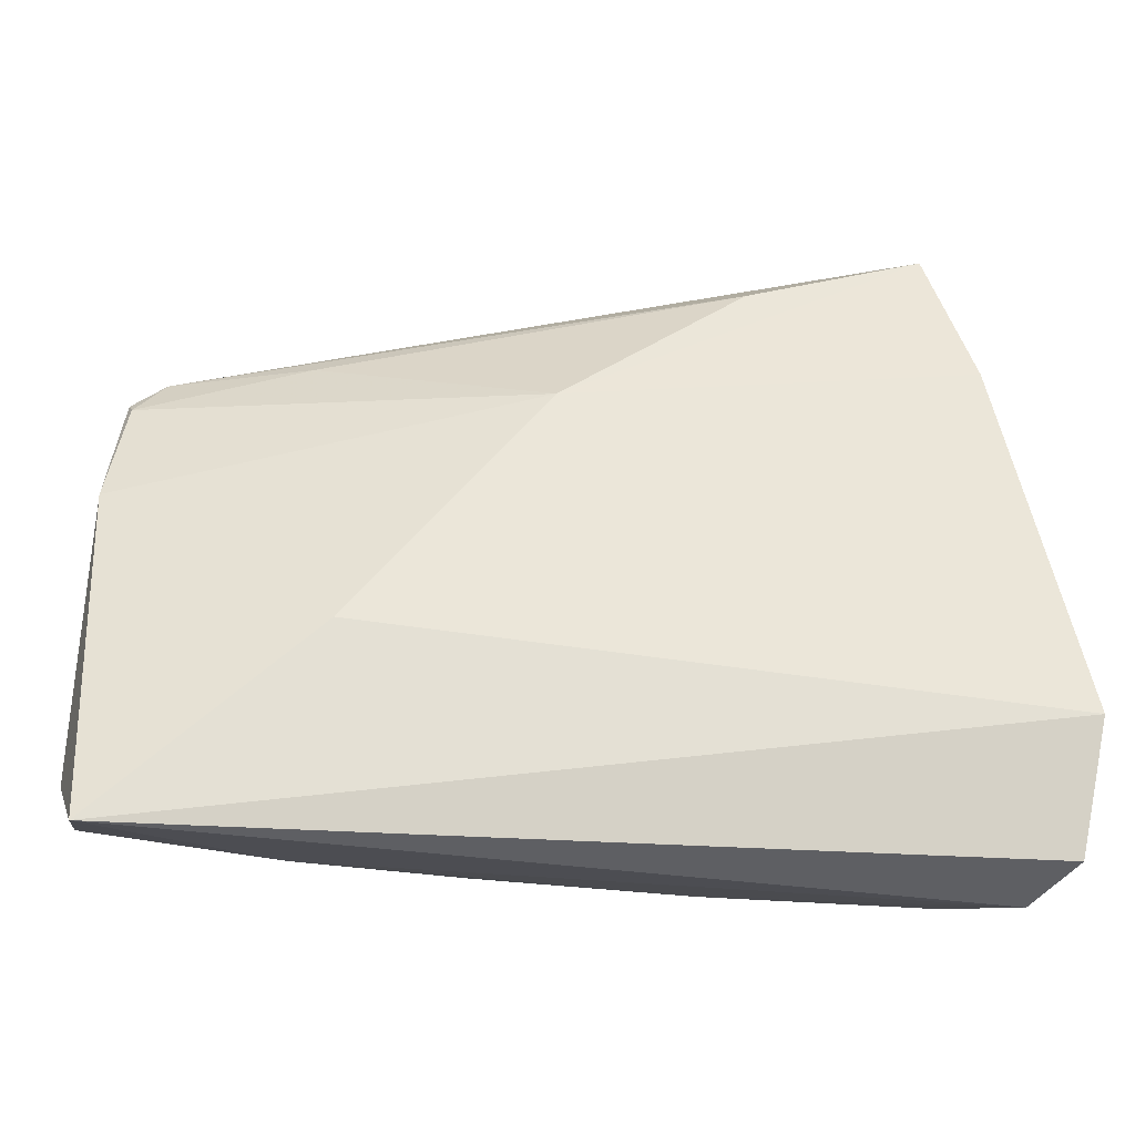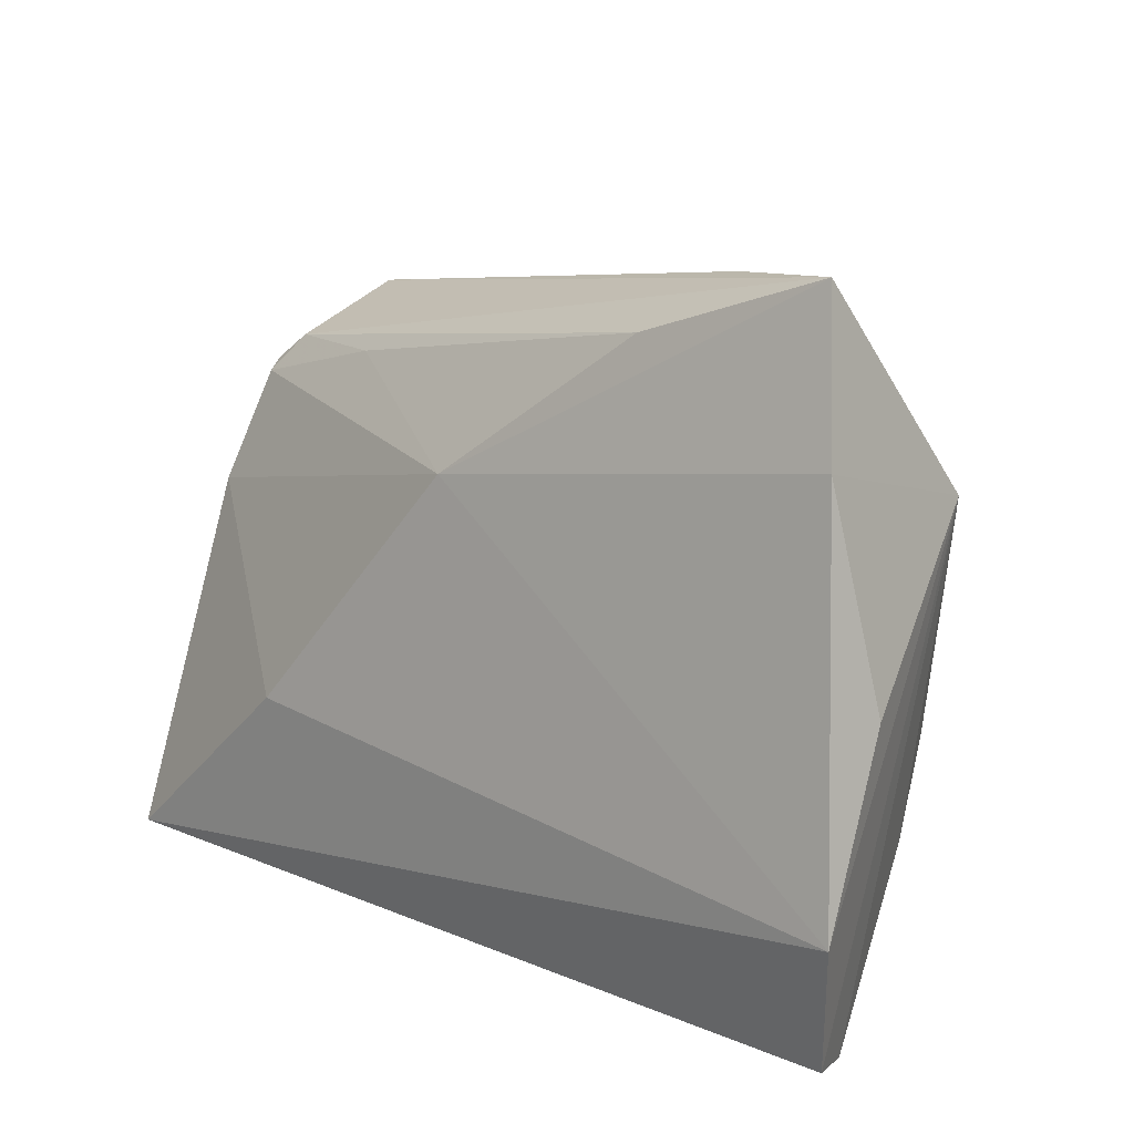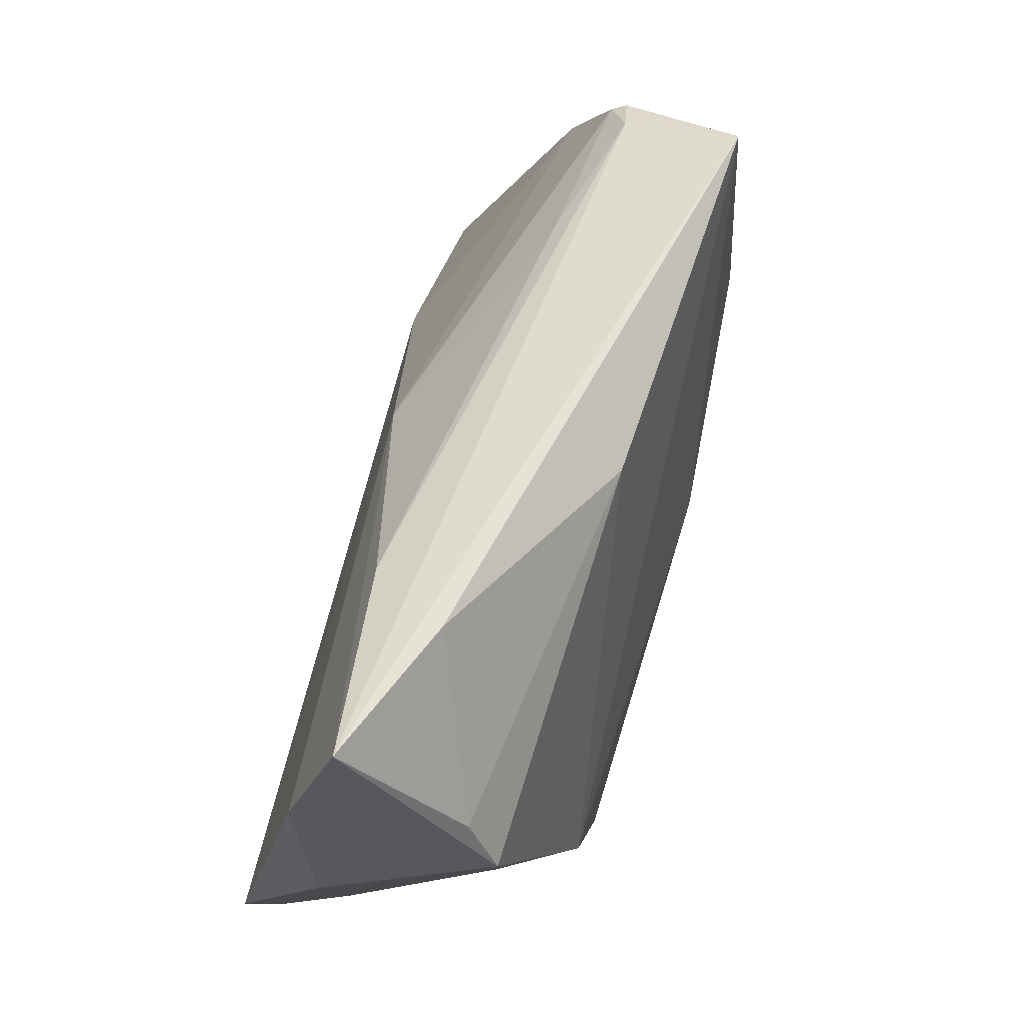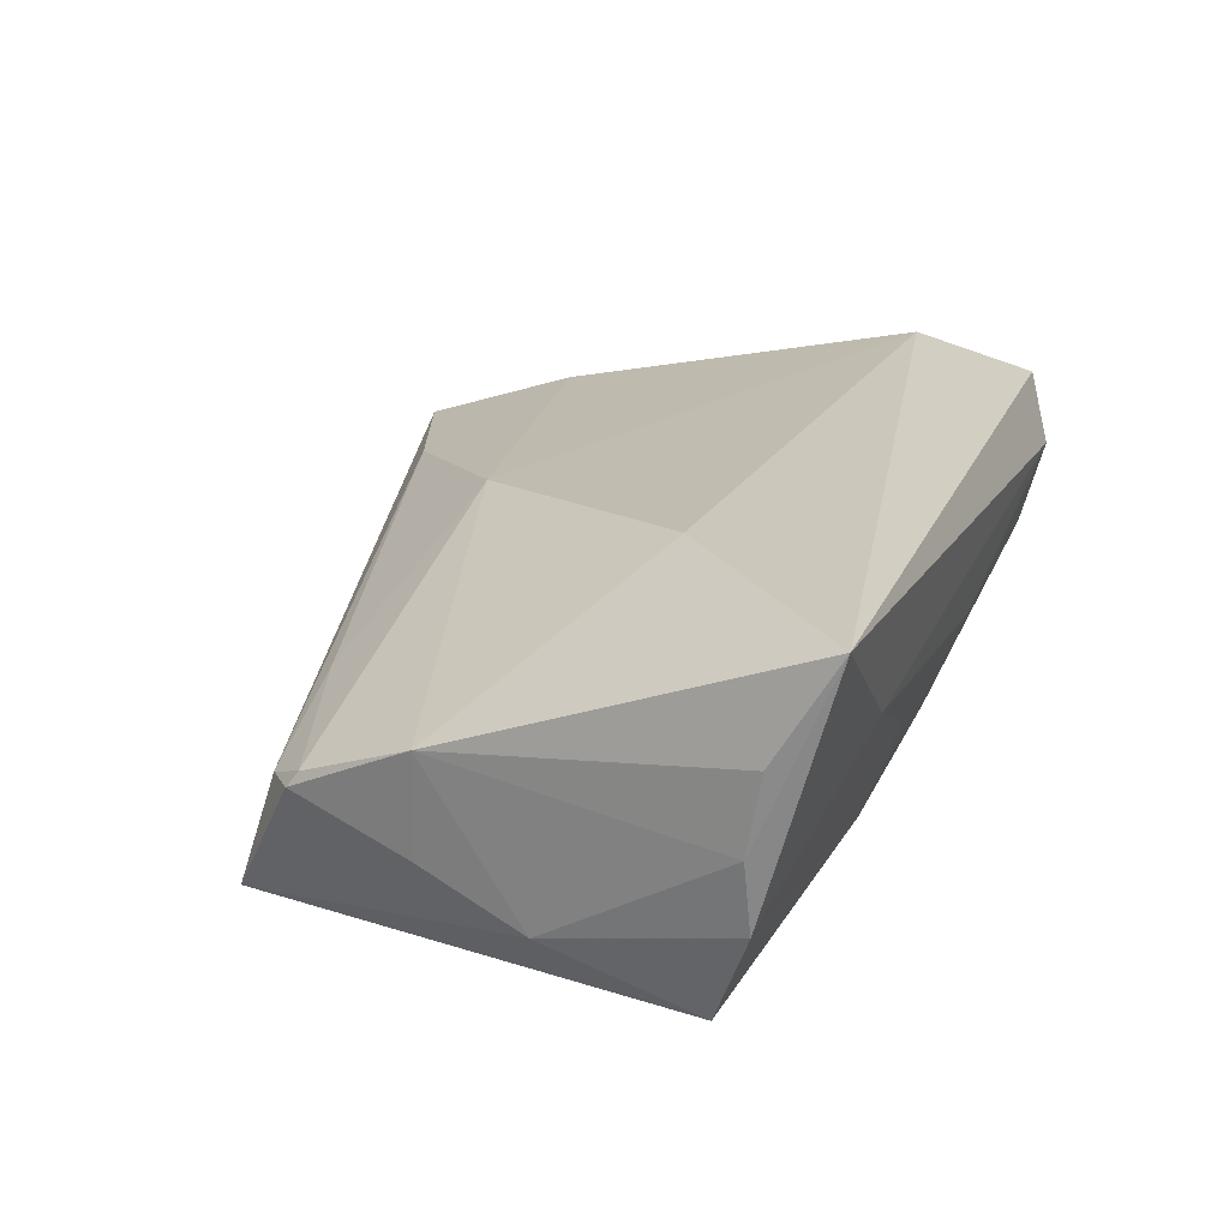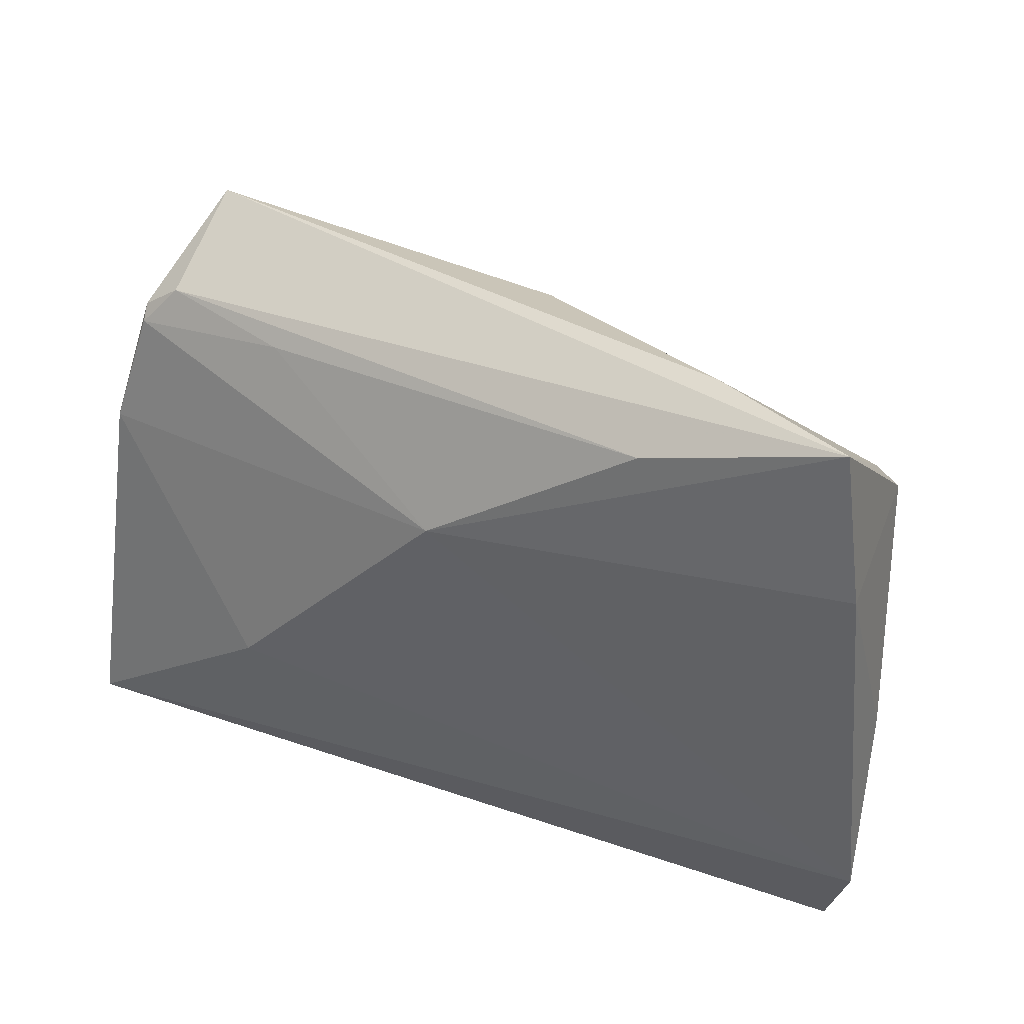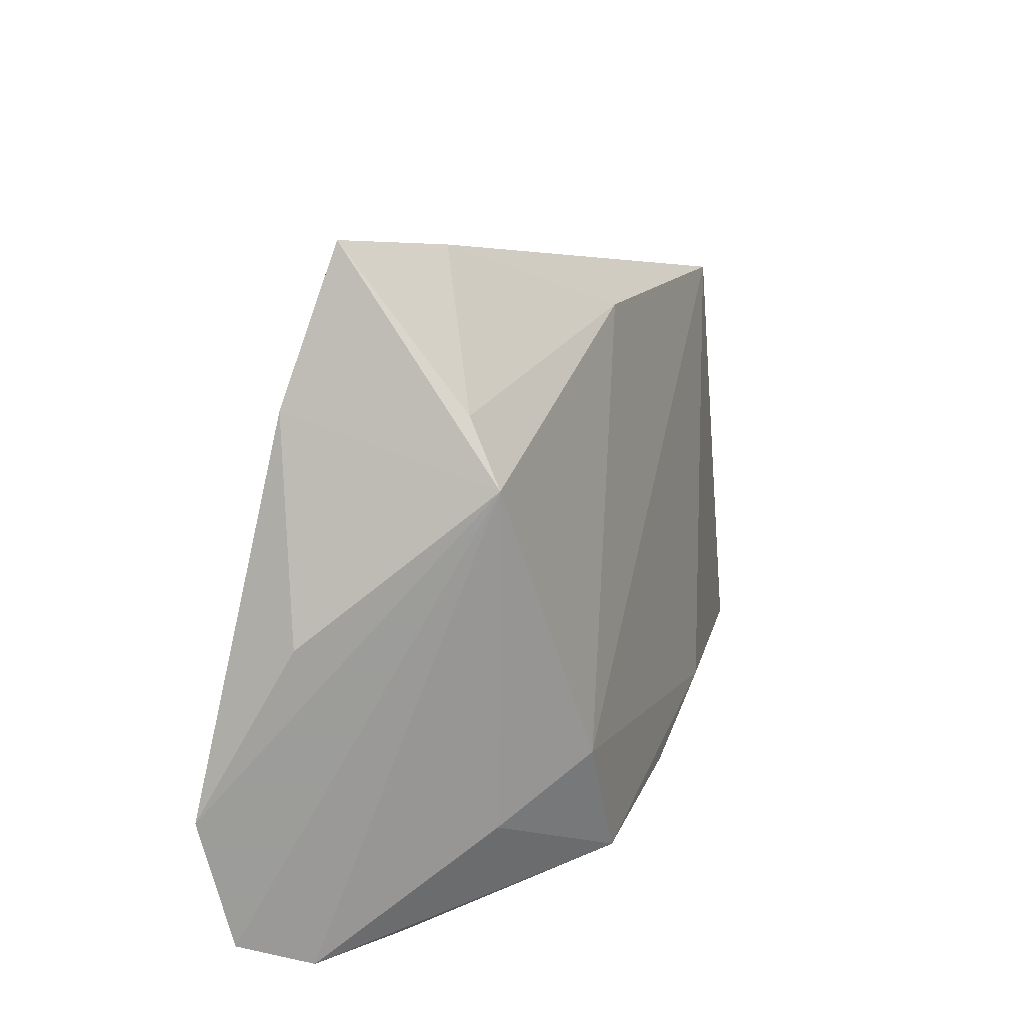
<metadata>
{"format":"obj","ext":"obj","renderer":"f3d","projection":"perspective","resolution":1024,"background":"white","views":[{"elev":-24.0,"azim":-11.0,"up":"+Y"},{"elev":18.1,"azim":42.6,"up":"+Y"},{"elev":73.6,"azim":104.9,"up":"+Y"},{"elev":21.7,"azim":-70.5,"up":"+Z"},{"elev":52.6,"azim":22.5,"up":"+Y"},{"elev":15.7,"azim":104.4,"up":"+Y"}]}
</metadata>
<code>
v 0.01489 -0.03026 -0.001136
v -0.01419 -0.02515 -0.01424
v 0.04331 0.02999 -0.007406
v 0.0003279 0.03455 -0.01383
v -0.05144 -0.002288 -0.01344
v -0.04553 0.02726 -0.003146
v 0.04147 -0.01693 -0.009867
v -0.02934 0.02849 0.001658
v 0.05195 -0.02969 0.01739
v -0.02753 -0.009666 0.02048
v -0.02996 -0.03079 0.005313
v -0.0532 -0.02551 0.008676
v 0.05447 -0.01426 0.02048
v 0.04686 0.03017 0.01229
v 0.03716 -0.008704 -0.01953
v -0.05097 0.009874 -0.007645
v 0.006352 -0.02146 -0.02152
v -0.04968 0.02386 -0.002471
v 0.05184 0.005475 0.009608
v -0.009527 -0.02853 -0.004769
v 0.02546 0.04502 9.53e-06
v -0.05183 -0.0326 0.02048
v -0.01405 -0.01712 -0.02247
v -0.05294 -0.02383 -0.0006734
v 0.04581 0.02276 -0.01135
v 0.04226 0.04768 0.007089
v -0.0493 -0.0199 -0.02018
v 0.01981 0.03932 0.009336
v 0.04838 -0.0326 0.009463
v -0.04493 0.03215 -0.01708
v -0.003687 0.02105 0.01503
v -0.05201 0.009176 0.004805
v 0.03123 -0.02217 -0.02065
v -0.04937 0.02251 -0.0006416
v -0.05177 -0.02428 -0.009185
v 0.04139 -0.03087 0.001292
f 5 30 27
f 26 30 6
f 7 33 15
f 29 33 7
f 25 7 15
f 29 7 25
f 26 14 25
f 25 9 29
f 13 9 25
f 35 5 27
f 13 10 22
f 22 9 13
f 22 35 11
f 22 11 29
f 29 9 22
f 29 11 1
f 18 6 30
f 31 14 26
f 31 10 13
f 13 14 31
f 15 30 4
f 4 25 15
f 19 14 13
f 13 25 19
f 19 25 14
f 5 35 24
f 24 22 12
f 35 22 24
f 15 33 23
f 33 17 23
f 23 30 15
f 27 30 23
f 23 17 27
f 36 33 29
f 29 1 36
f 36 1 33
f 2 17 33
f 33 1 2
f 27 17 2
f 2 35 27
f 11 35 2
f 30 5 16
f 16 18 30
f 32 22 10
f 10 31 32
f 12 22 32
f 18 16 32
f 32 24 12
f 5 24 32
f 32 16 5
f 26 6 28
f 28 31 26
f 6 18 34
f 18 32 34
f 34 32 31
f 26 25 3
f 25 4 3
f 20 1 11
f 11 2 20
f 20 2 1
f 31 28 8
f 8 34 31
f 8 28 6
f 6 34 8
f 26 3 21
f 21 3 4
f 21 30 26
f 21 4 30

</code>
